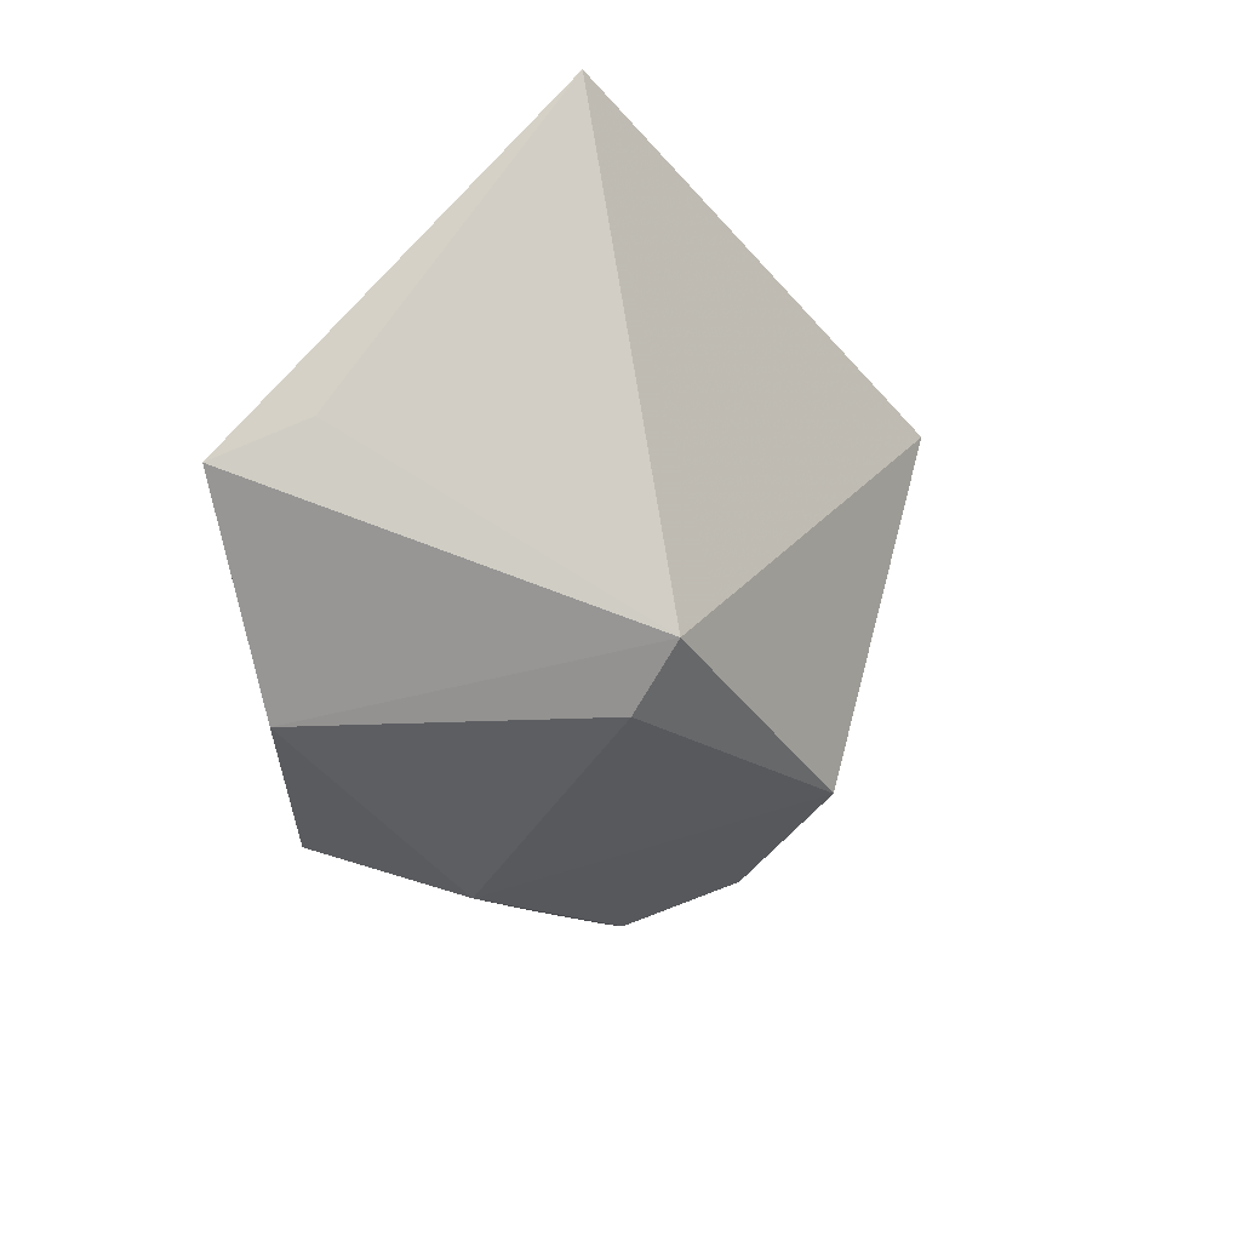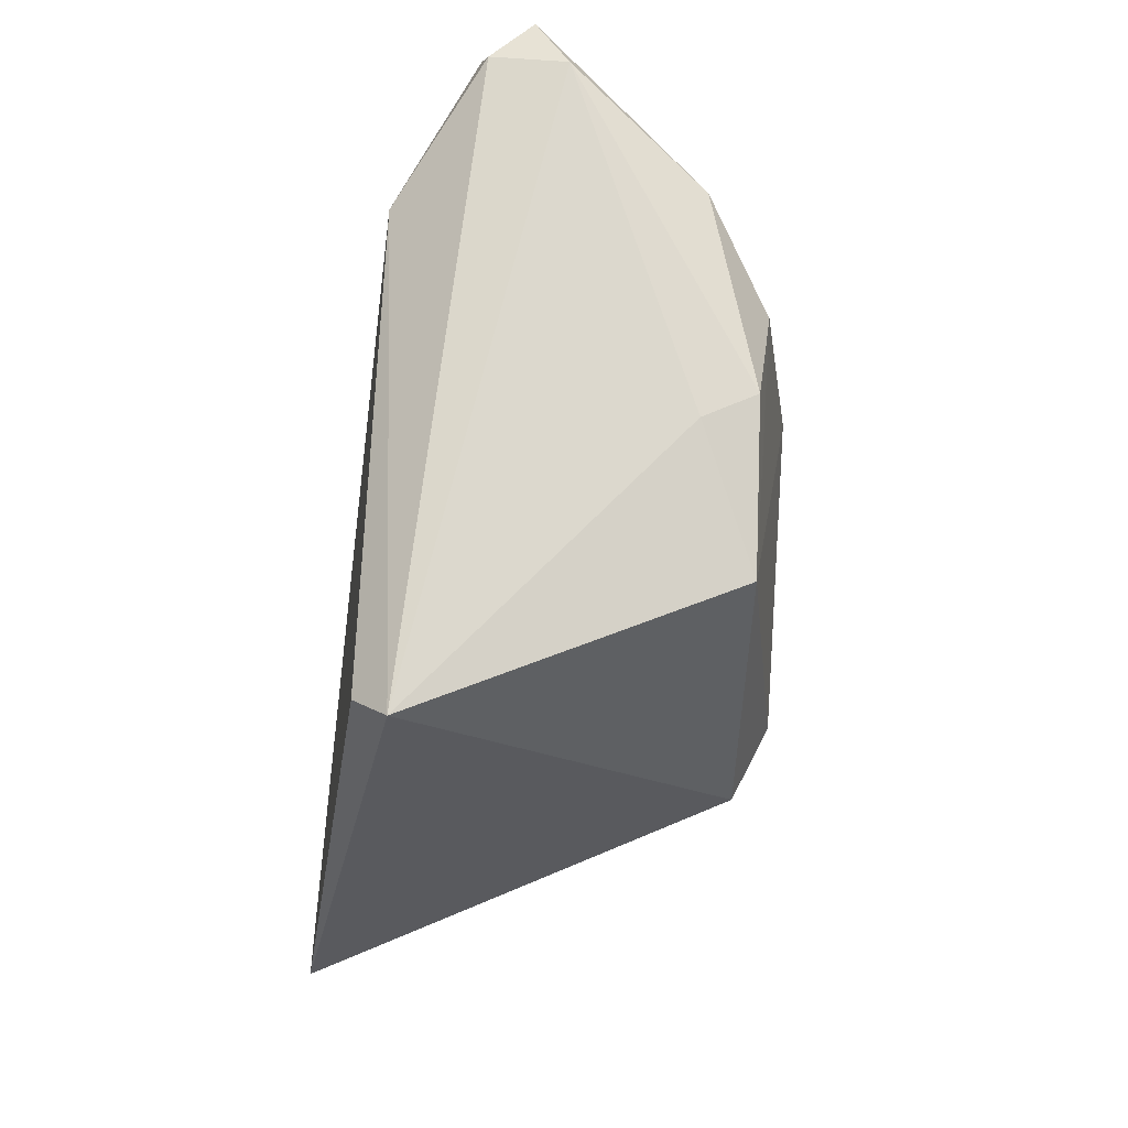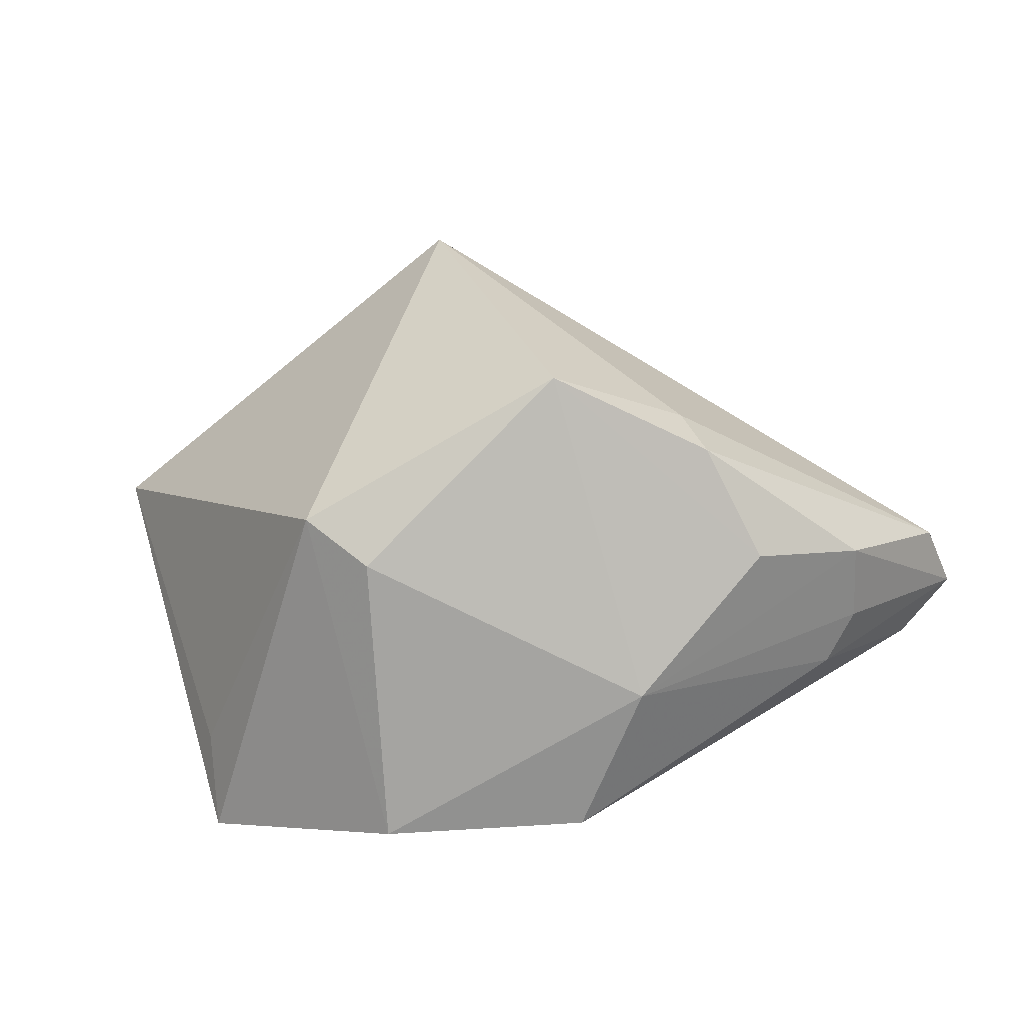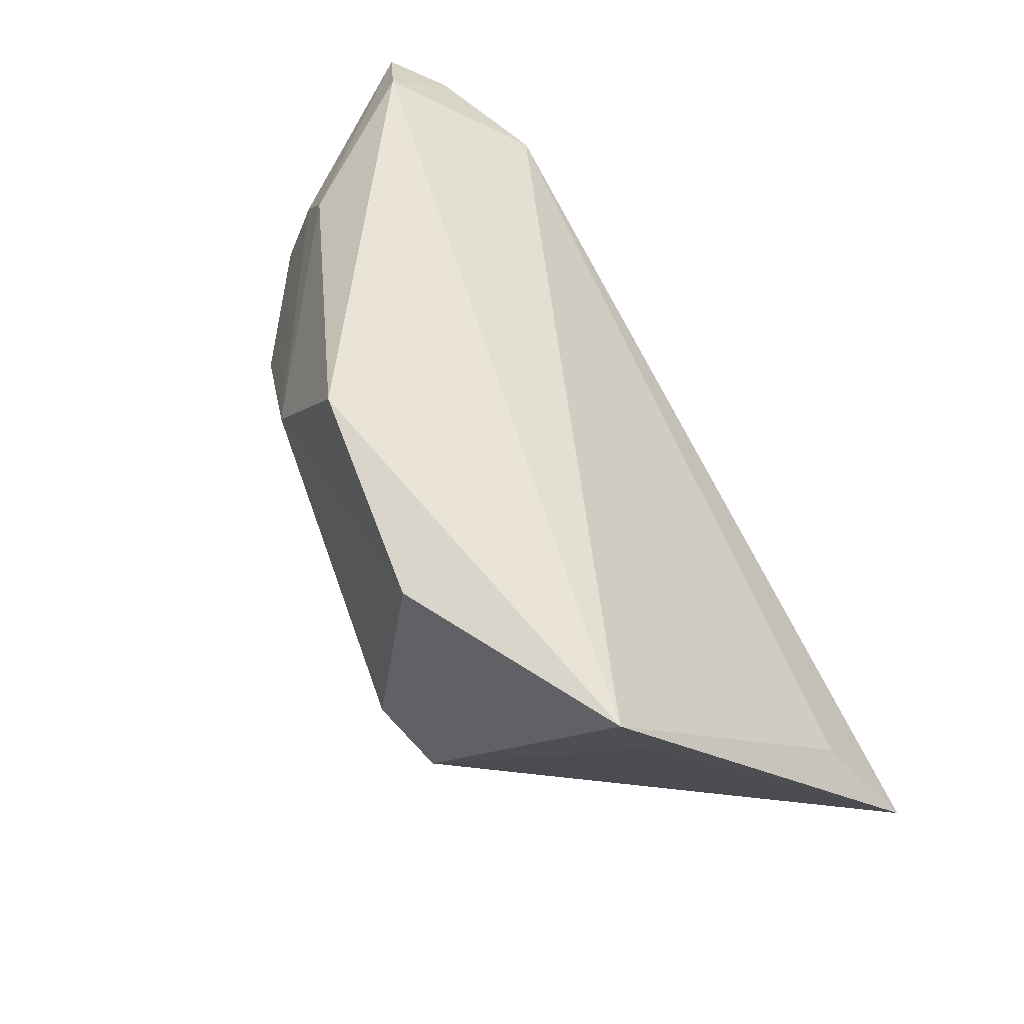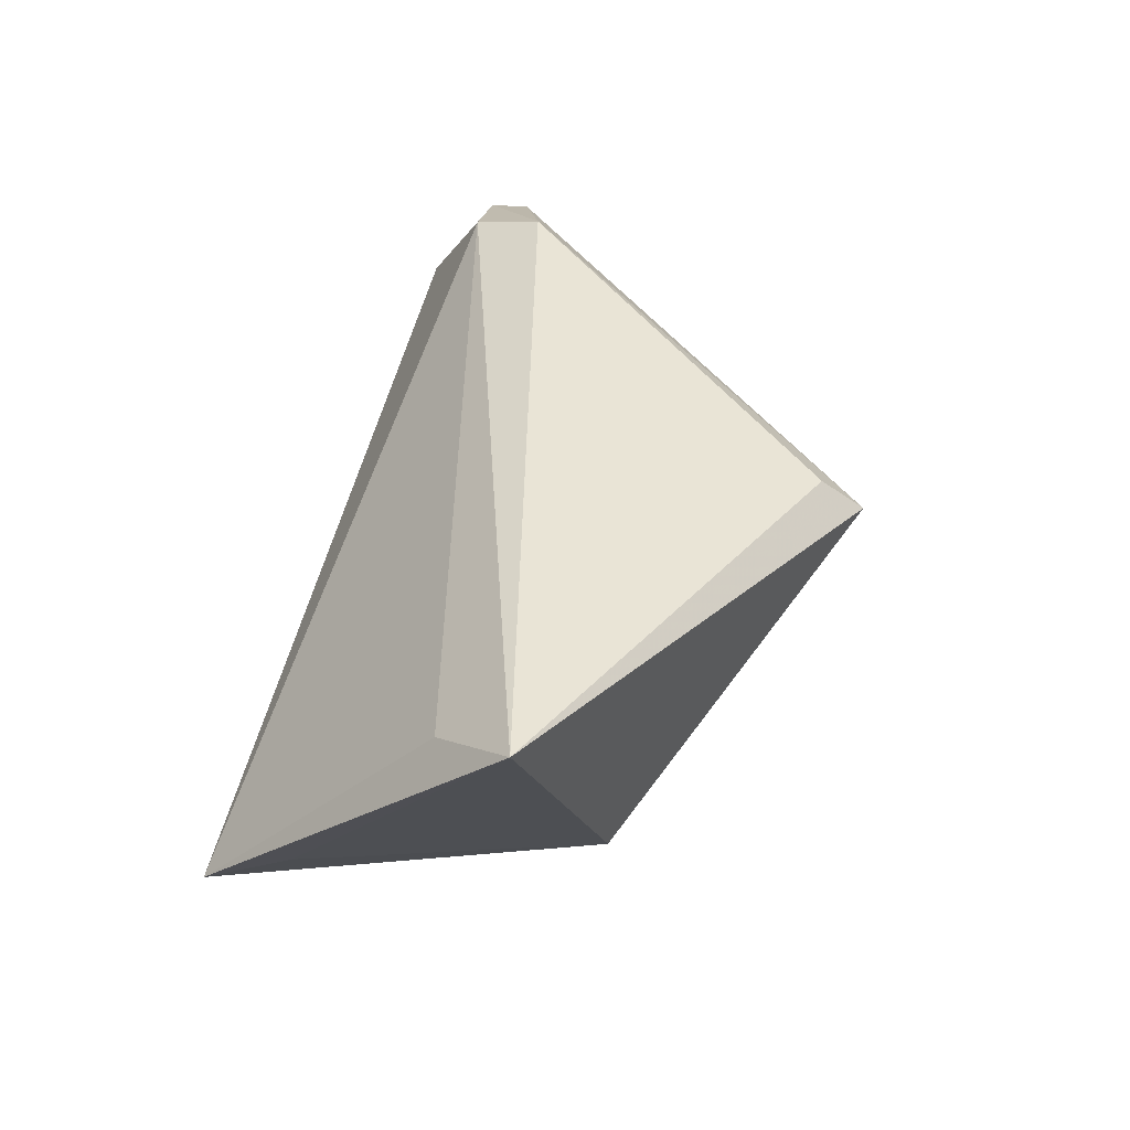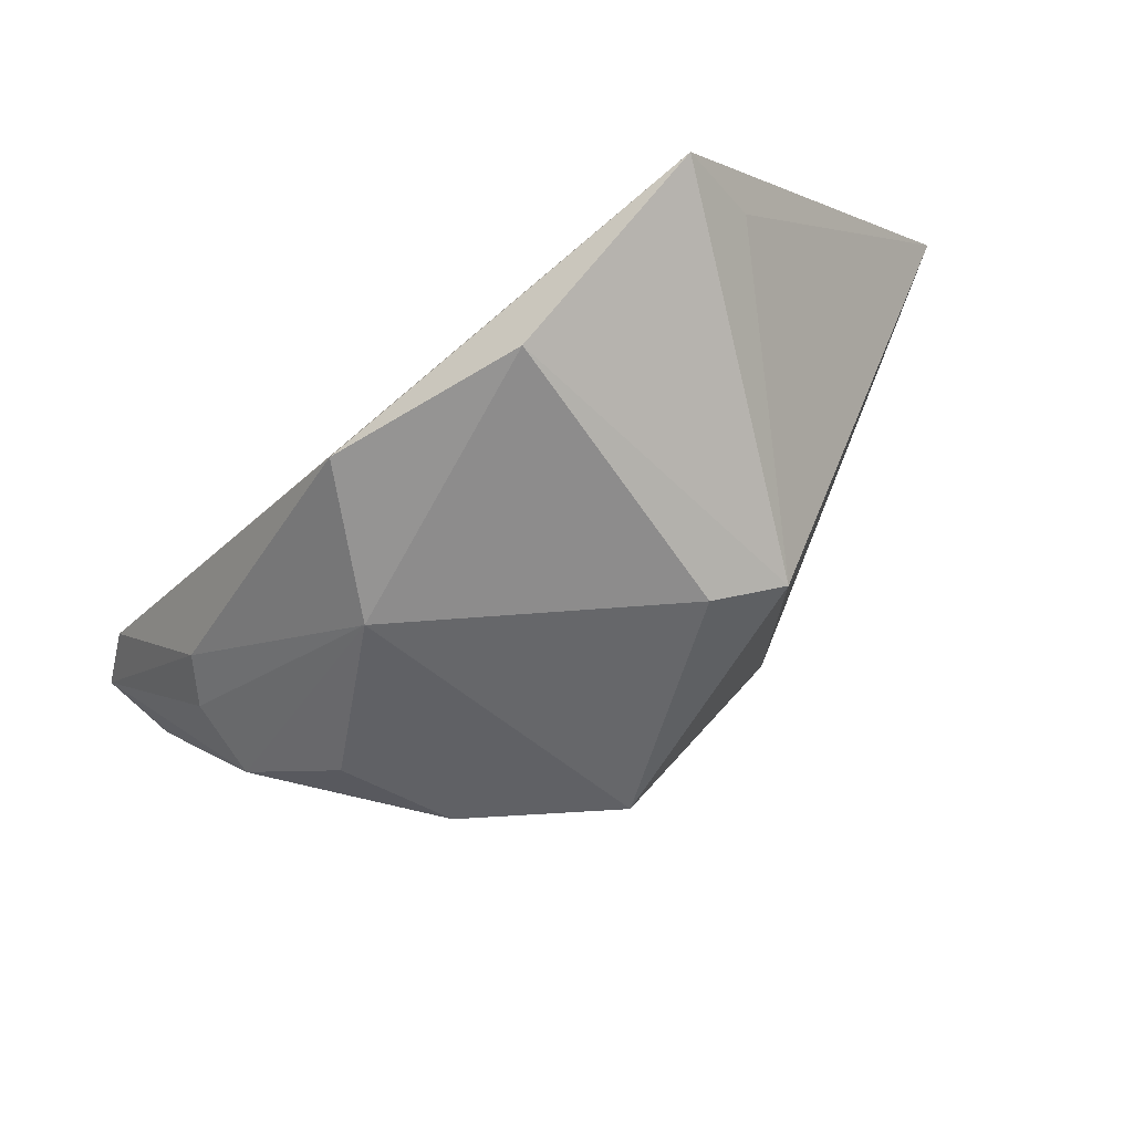
<metadata>
{"format":"obj","ext":"obj","renderer":"f3d","projection":"perspective","resolution":1024,"background":"white","views":[{"elev":-38.3,"azim":-71.8,"up":"+Z"},{"elev":-58.6,"azim":84.2,"up":"+Y"},{"elev":-73.2,"azim":18.6,"up":"+Z"},{"elev":50.1,"azim":-116.4,"up":"+Y"},{"elev":42.6,"azim":-70.3,"up":"+Z"},{"elev":-64.3,"azim":-130.3,"up":"+Z"}]}
</metadata>
<code>
v -0.05067 0.02175 -0.01241
v 0.04017 0.02185 0.02168
v 0.0298 -0.01011 -0.0193
v -0.02556 0.02459 -0.02682
v -0.01565 -0.01138 -0.02682
v -0.001011 0.03209 -0.02488
v 0.03841 0.01244 0.02507
v 0.0368 0.02624 -0.01041
v 0.001069 -0.03636 0.02379
v 0.05565 0.02052 0.01486
v 0.04467 0.01157 -0.01252
v 0.03214 0.005224 -0.0212
v 0.01212 0.01665 -0.02682
v 0.02798 -0.01374 -0.01248
v -0.02164 -0.01857 -0.02267
v 0.05768 0.02806 0.009514
v 0.01413 -0.02555 -0.02007
v -0.04838 -0.00794 0.02006
v 0.05338 0.02488 0.01561
v -0.05469 -0.0189 0.02747
v 0.05659 0.01874 0.005203
v -0.04848 0.011 -0.007305
v 0.002803 -0.04124 0.01961
v 0.04211 0.02111 -0.01009
v 0.04899 0.03209 0.005956
f 1 20 18
f 18 2 1
f 20 2 18
f 7 2 20
f 22 20 1
f 12 3 17
f 1 6 4
f 2 7 19
f 20 23 9
f 9 7 20
f 23 7 9
f 25 6 1
f 1 2 25
f 16 8 25
f 25 8 6
f 25 19 16
f 2 19 25
f 14 21 23
f 3 21 14
f 23 17 14
f 14 17 3
f 10 7 23
f 23 21 10
f 10 19 7
f 10 21 16
f 16 19 10
f 16 21 11
f 11 3 12
f 11 21 3
f 12 17 13
f 13 4 6
f 6 8 13
f 13 11 12
f 1 4 15
f 15 22 1
f 20 22 15
f 15 23 20
f 15 17 23
f 24 13 8
f 11 13 24
f 24 8 16
f 16 11 24
f 5 15 4
f 4 13 5
f 17 15 5
f 5 13 17

</code>
